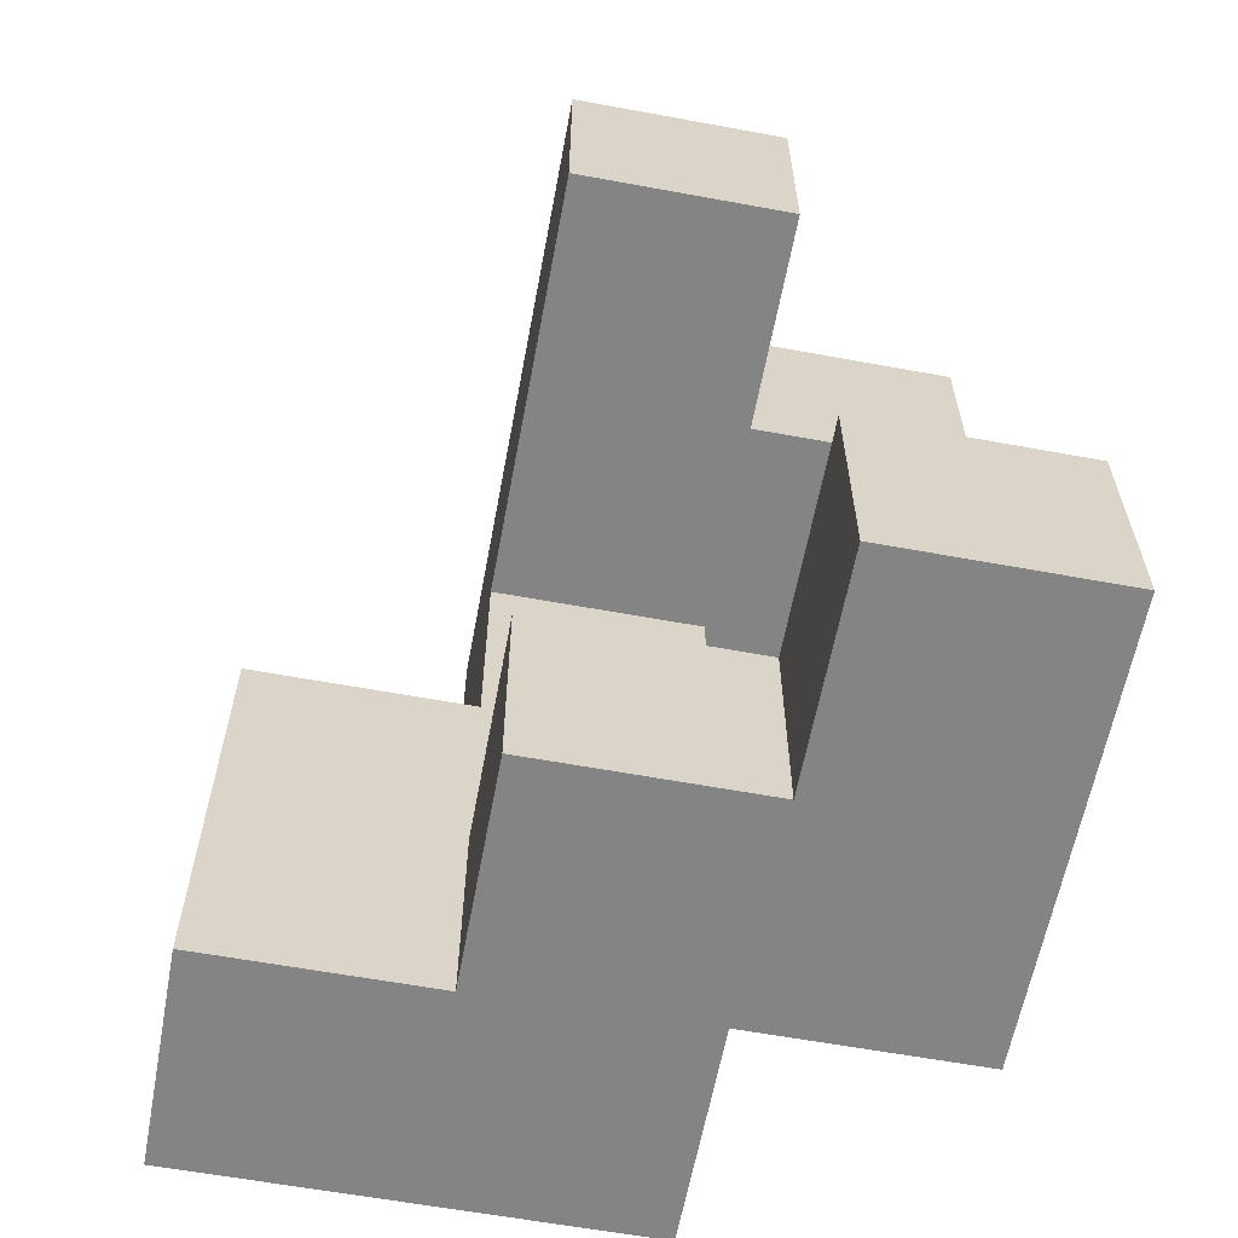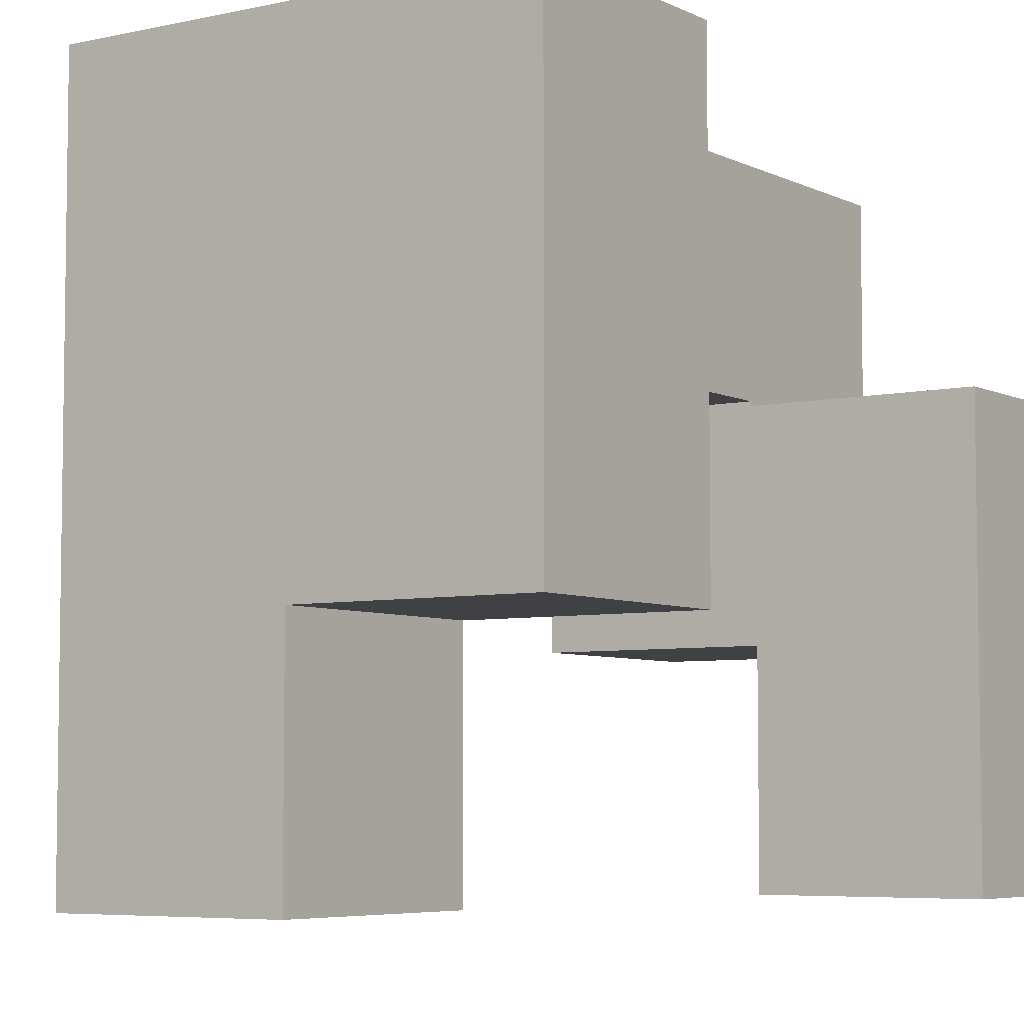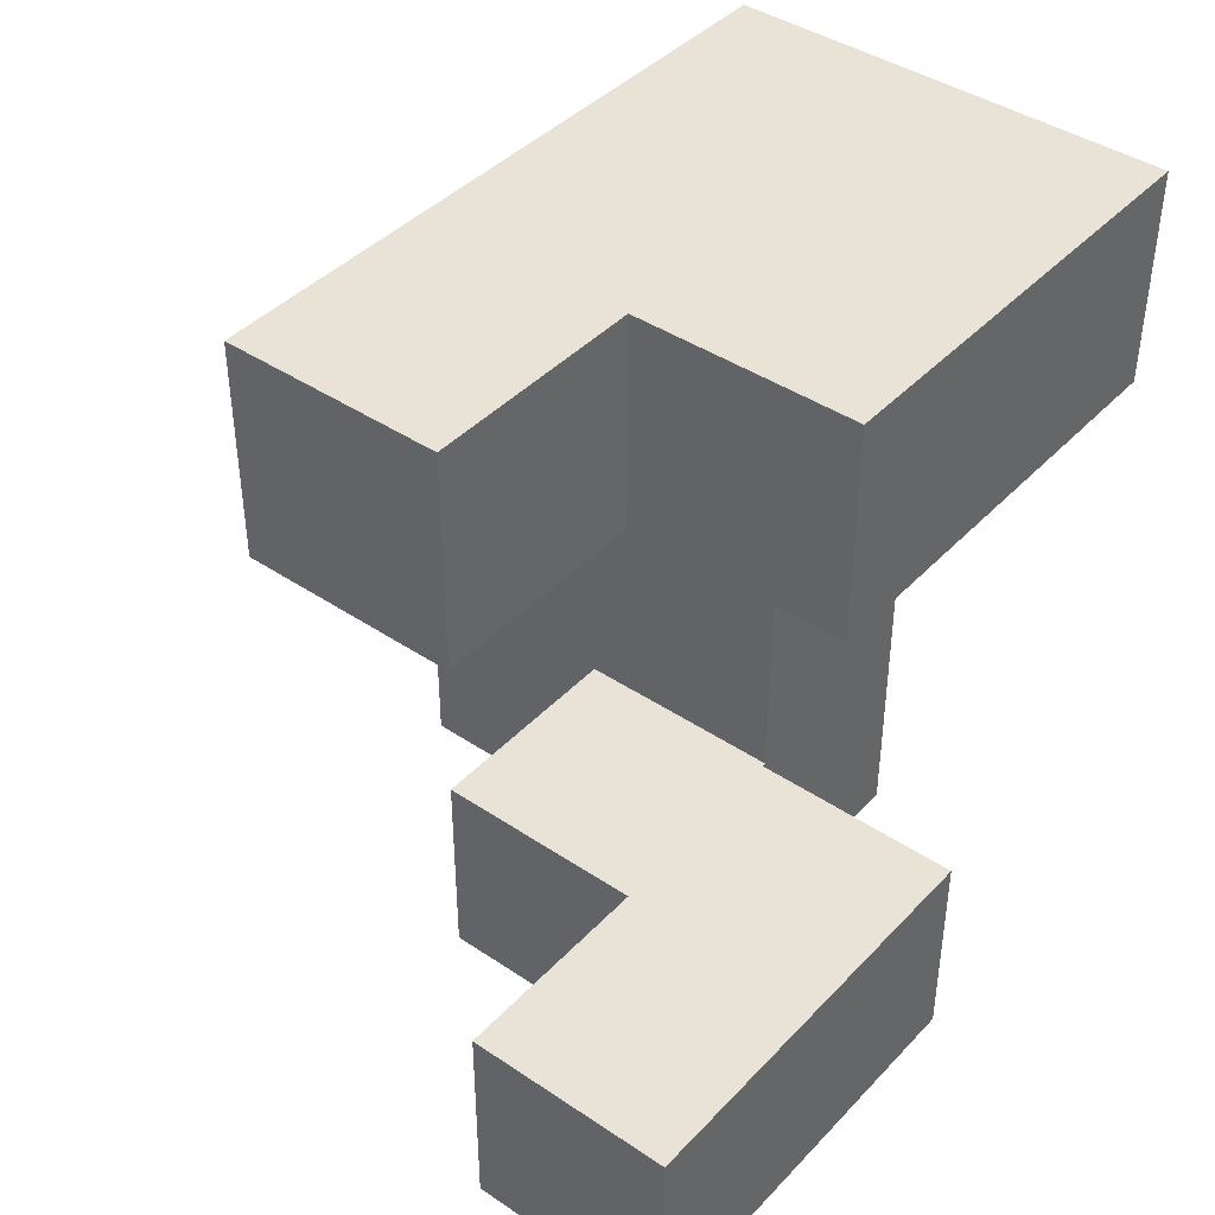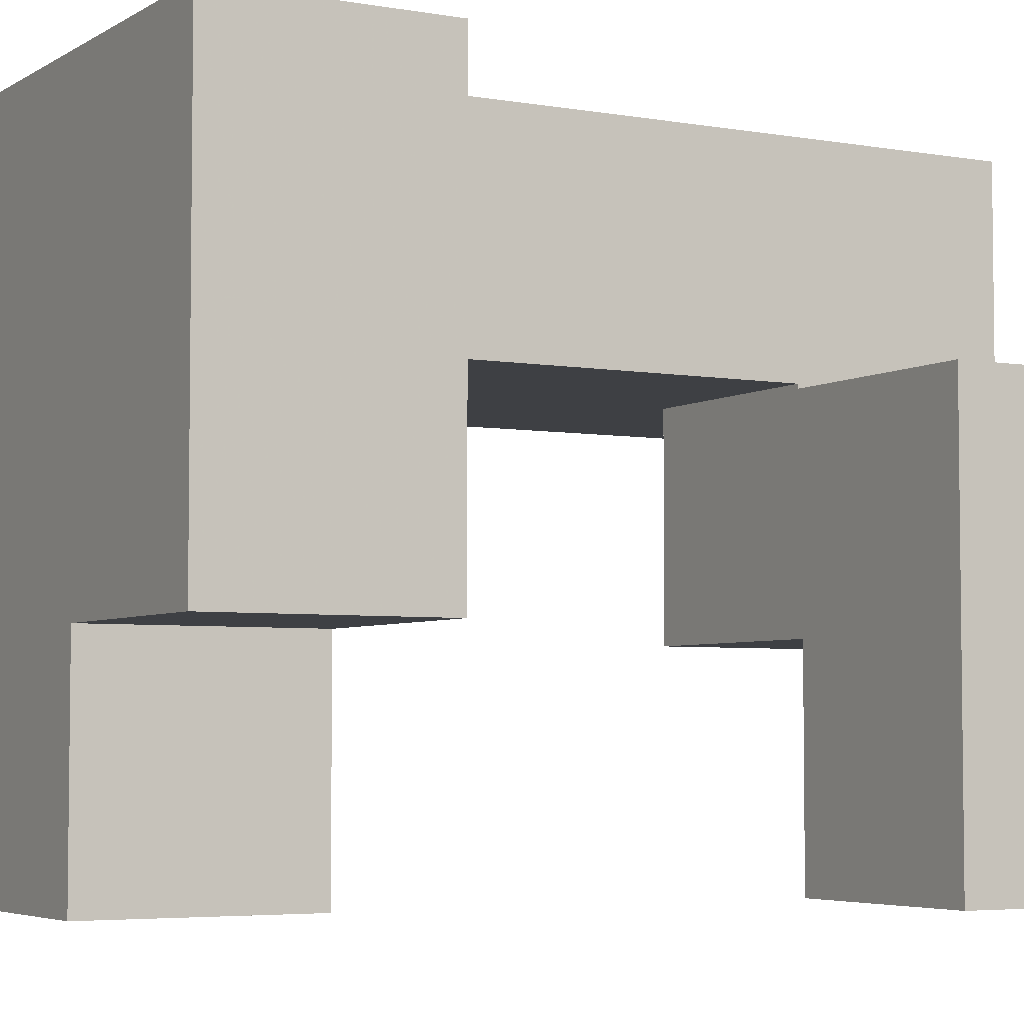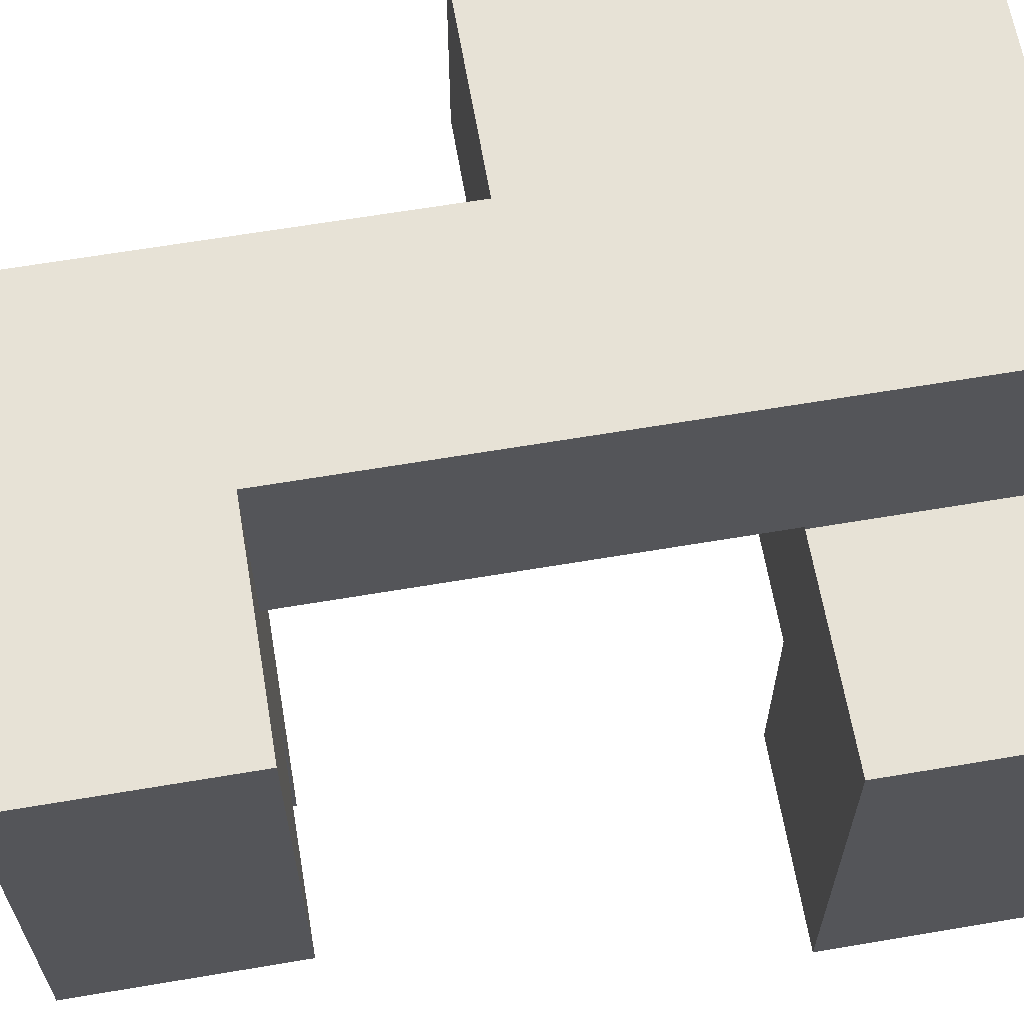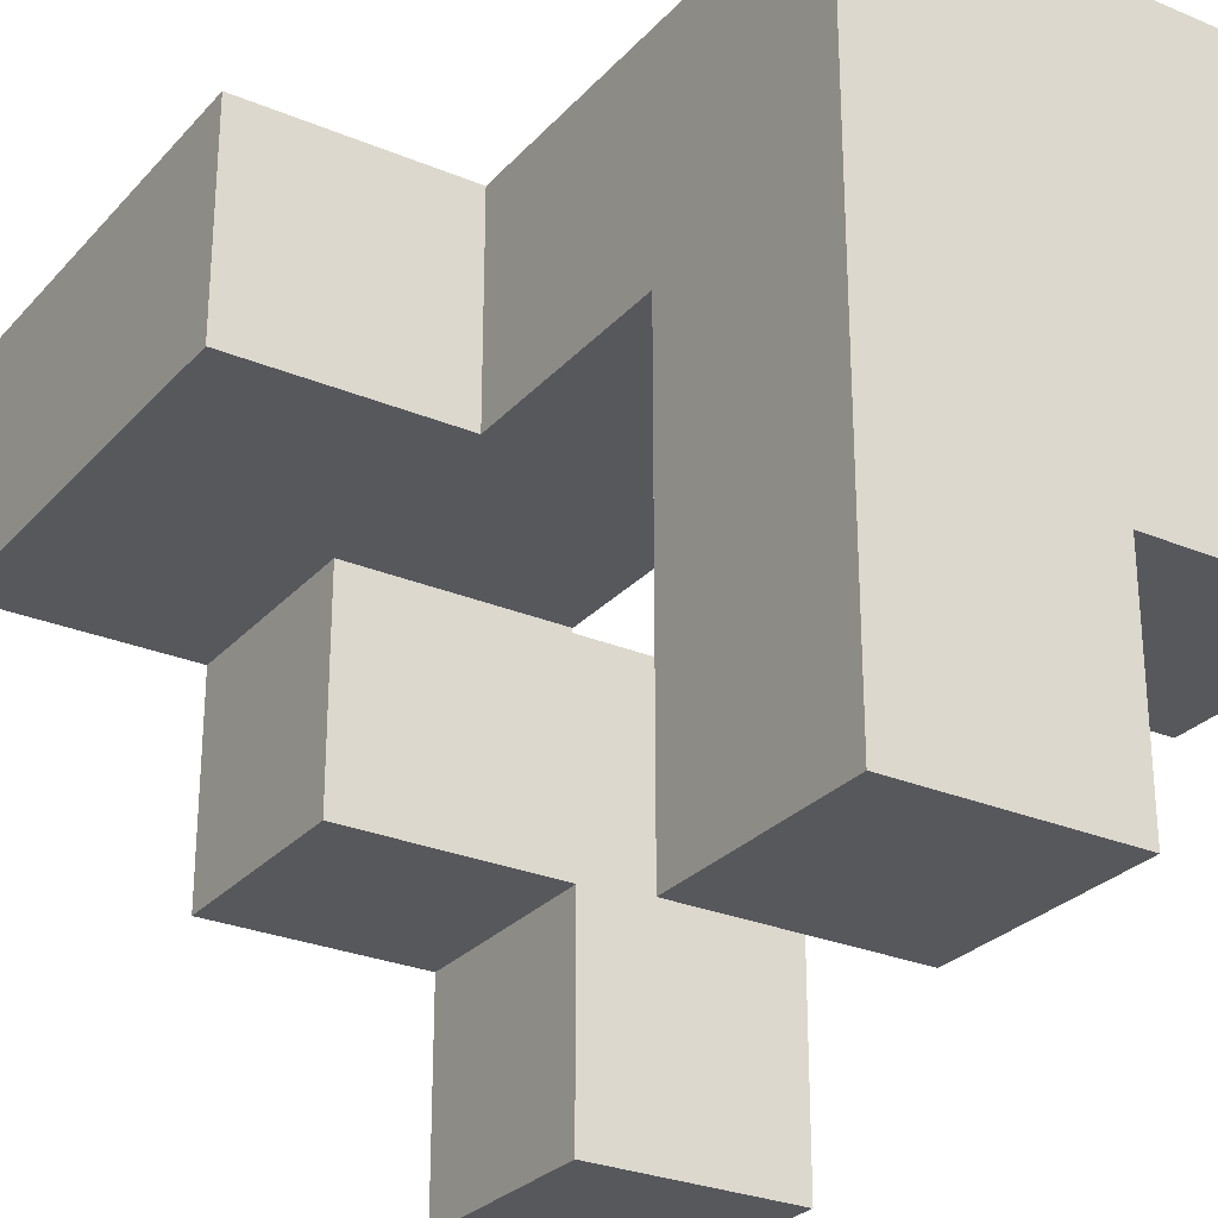
<metadata>
{"format":"obj","ext":"obj","renderer":"f3d","projection":"perspective","resolution":1024,"background":"white","views":[{"elev":-61.4,"azim":-10.6,"up":"+Z"},{"elev":-5.7,"azim":34.6,"up":"+Y"},{"elev":41.8,"azim":39.0,"up":"+Z"},{"elev":-4.6,"azim":60.5,"up":"+Y"},{"elev":63.7,"azim":80.3,"up":"+Y"},{"elev":-27.8,"azim":-32.6,"up":"+Y"}]}
</metadata>
<code>
v 0.505 -0.495 -0.995
v 0.505 -0.495 -0.505
v 0.505 -0.005 -0.505
v 0.505 -0.005 -0.995
v 0.505 0 -0.505
v 0.505 0 -0.995
v 0.995 -0.495 -0.995
v 0.995 -0.005 -0.995
v 0.995 -0.005 -0.505
v 0.995 -0.495 -0.505
v 0.995 0 -0.995
v 0.995 0 -0.505
v 0.005 0.005 -0.995
v 0.005 0.005 -0.505
v 0.005 0.495 -0.505
v 0.005 0.495 -0.995
v 0.005 0.5 -0.505
v 0.005 0.5 -0.995
v 0.495 0.495 -0.995
v 0.495 0.5 -0.995
v 0.495 0.5 -0.505
v 0.495 0.495 -0.505
v 0.495 0.005 -0.995
v 0.495 0.005 -0.505
v 0.5 0.005 -0.995
v 0.5 0.005 -0.505
v 0.5 0.495 -0.505
v 0.5 0.495 -0.995
v 0.505 0.005 -0.505
v 0.505 0.005 -0.995
v 0.995 0.005 -0.995
v 0.995 0.005 -0.505
v 0.995 0.495 -0.995
v 0.995 0.495 -0.505
v 0.505 0.495 -0.505
v 0.505 0.495 -0.995
v -0.495 0.505 -0.995
v -0.495 0.505 -0.505
v -0.495 0.995 -0.505
v -0.495 0.995 -0.995
v -0.495 0.505 -0.5
v -0.495 0.995 -0.5
v -0.005 0.505 -0.995
v -0.005 0.505 -0.505
v -0.005 0.505 -0.5
v 0 0.505 -0.995
v 0 0.505 -0.505
v 0 0.505 -0.5
v -0.005 0.995 -0.505
v -0.005 0.995 -0.995
v -0.005 0.995 -0.5
v 0 0.995 -0.505
v 0 0.995 -0.995
v 0 0.995 -0.5
v 0.005 0.505 -0.505
v 0.005 0.505 -0.995
v 0.495 0.505 -0.995
v 0.495 0.505 -0.505
v 0.495 0.995 -0.995
v 0.495 0.995 -0.505
v 0.495 0.995 -0.5
v 0.495 0.505 -0.5
v 0.005 0.505 -0.5
v 0.005 0.995 -0.505
v 0.005 0.995 -0.995
v 0.005 0.995 -0.5
v -0.495 0.505 -0.495
v -0.495 0.995 -0.495
v -0.495 0.505 -0.005
v -0.495 0.995 -0.005
v -0.005 0.505 -0.495
v -0.005 0.505 -0.005
v 0 0.505 -0.495
v 0 0.505 -0.005
v -0.005 0.995 -0.495
v -0.005 0.995 -0.005
v 0 0.995 -0.495
v 0 0.995 -0.005
v 0.005 0.505 -0.005
v 0.005 0.505 0
v 0.005 0.995 0
v 0.005 0.995 -0.005
v 0.495 0.995 -0.495
v 0.495 0.505 -0.495
v 0.495 0.995 -0.005
v 0.495 0.505 -0.005
v 0.495 0.995 0
v 0.495 0.505 0
v 0.005 0.505 -0.495
v 0.005 0.995 -0.495
v 0.005 0.505 0.005
v 0.005 0.995 0.005
v 0.005 0.505 0.495
v 0.005 0.995 0.495
v 0.005 0.505 0.5
v 0.005 0.995 0.5
v 0.495 0.995 0.005
v 0.495 0.505 0.005
v 0.495 0.995 0.495
v 0.495 0.505 0.495
v 0.495 0.995 0.5
v 0.495 0.505 0.5
v 0.005 -0.495 0.505
v 0.005 -0.495 0.995
v 0.005 -0.005 0.995
v 0.005 -0.005 0.505
v 0.005 0 0.995
v 0.005 0 0.505
v 0.495 -0.495 0.505
v 0.495 -0.005 0.505
v 0.495 -0.005 0.995
v 0.495 -0.495 0.995
v 0.495 0 0.505
v 0.495 0 0.995
v 0.005 0.005 0.995
v 0.005 0.005 0.505
v 0.005 0.495 0.995
v 0.005 0.495 0.505
v 0.005 0.5 0.995
v 0.005 0.5 0.505
v 0.495 0.005 0.505
v 0.495 0.005 0.995
v 0.5 0.005 0.505
v 0.5 0.005 0.995
v 0.495 0.495 0.505
v 0.5 0.495 0.505
v 0.495 0.5 0.505
v 0.5 0.5 0.505
v 0.495 0.495 0.995
v 0.5 0.495 0.995
v 0.495 0.5 0.995
v 0.5 0.5 0.995
v 0.995 0.005 0.505
v 0.995 0.495 0.505
v 0.995 0.495 0.995
v 0.995 0.005 0.995
v 0.995 0.5 0.505
v 0.995 0.5 0.995
v 0.505 0.005 0.505
v 0.505 0.005 0.995
v 0.505 0.495 0.505
v 0.505 0.5 0.505
v 0.505 0.495 0.995
v 0.505 0.5 0.995
v 0.005 0.505 0.505
v 0.005 0.995 0.505
v 0.005 0.505 0.995
v 0.005 0.995 0.995
v 0.495 0.995 0.505
v 0.495 0.505 0.505
v 0.495 0.995 0.995
v 0.5 0.995 0.995
v 0.5 0.995 0.505
v 0.5 0.505 0.505
v 0.495 0.505 0.995
v 0.5 0.505 0.995
v 0.995 0.505 0.505
v 0.995 0.505 0.995
v 0.995 0.995 0.505
v 0.995 0.995 0.995
v 0.505 0.995 0.995
v 0.505 0.995 0.505
v 0.505 0.505 0.505
v 0.505 0.505 0.995
f 1 2 3 4
f 4 3 5 6
f 7 8 9 10
f 8 11 12 9
f 1 7 10 2
f 1 4 8 7
f 4 6 11 8
f 2 10 9 3
f 3 9 12 5
f 13 14 15 16
f 16 15 17 18
f 19 20 21 22
f 13 23 24 14
f 23 25 26 24
f 19 22 27 28
f 13 16 19 23
f 23 19 28 25
f 16 18 20 19
f 14 24 22 15
f 24 26 27 22
f 15 22 21 17
f 6 5 29 30
f 11 31 32 12
f 31 33 34 32
f 25 30 29 26
f 28 27 35 36
f 36 35 34 33
f 6 30 31 11
f 25 28 36 30
f 30 36 33 31
f 5 12 32 29
f 26 29 35 27
f 29 32 34 35
f 37 38 39 40
f 38 41 42 39
f 37 43 44 38
f 38 44 45 41
f 43 46 47 44
f 44 47 48 45
f 40 39 49 50
f 39 42 51 49
f 50 49 52 53
f 49 51 54 52
f 37 40 50 43
f 43 50 53 46
f 18 17 55 56
f 20 57 58 21
f 57 59 60 58
f 58 60 61 62
f 46 56 55 47
f 47 55 63 48
f 55 58 62 63
f 53 52 64 65
f 52 54 66 64
f 65 64 60 59
f 64 66 61 60
f 18 56 57 20
f 46 53 65 56
f 56 65 59 57
f 17 21 58 55
f 41 67 68 42
f 67 69 70 68
f 41 45 71 67
f 67 71 72 69
f 45 48 73 71
f 71 73 74 72
f 42 68 75 51
f 68 70 76 75
f 51 75 77 54
f 75 76 78 77
f 69 72 76 70
f 72 74 78 76
f 79 80 81 82
f 62 61 83 84
f 84 83 85 86
f 86 85 87 88
f 48 63 89 73
f 73 89 79 74
f 63 62 84 89
f 89 84 86 79
f 79 86 88 80
f 54 77 90 66
f 77 78 82 90
f 66 90 83 61
f 90 82 85 83
f 82 81 87 85
f 74 79 82 78
f 80 91 92 81
f 91 93 94 92
f 93 95 96 94
f 88 87 97 98
f 98 97 99 100
f 100 99 101 102
f 80 88 98 91
f 91 98 100 93
f 93 100 102 95
f 81 92 97 87
f 92 94 99 97
f 94 96 101 99
f 103 104 105 106
f 106 105 107 108
f 109 110 111 112
f 110 113 114 111
f 103 109 112 104
f 103 106 110 109
f 106 108 113 110
f 104 112 111 105
f 105 111 114 107
f 108 107 115 116
f 116 115 117 118
f 118 117 119 120
f 113 121 122 114
f 121 123 124 122
f 108 116 121 113
f 116 118 125 121
f 121 125 126 123
f 118 120 127 125
f 125 127 128 126
f 107 114 122 115
f 115 122 129 117
f 122 124 130 129
f 117 129 131 119
f 129 130 132 131
f 133 134 135 136
f 134 137 138 135
f 123 139 140 124
f 139 133 136 140
f 123 126 141 139
f 139 141 134 133
f 126 128 142 141
f 141 142 137 134
f 124 140 143 130
f 140 136 135 143
f 130 143 144 132
f 143 135 138 144
f 95 145 146 96
f 120 119 147 145
f 145 147 148 146
f 102 101 149 150
f 95 102 150 145
f 96 146 149 101
f 146 148 151 149
f 149 151 152 153
f 120 145 150 127
f 127 150 154 128
f 150 149 153 154
f 119 131 155 147
f 131 132 156 155
f 147 155 151 148
f 155 156 152 151
f 137 157 158 138
f 157 159 160 158
f 153 152 161 162
f 162 161 160 159
f 128 154 163 142
f 142 163 157 137
f 154 153 162 163
f 163 162 159 157
f 132 144 164 156
f 144 138 158 164
f 156 164 161 152
f 164 158 160 161

</code>
